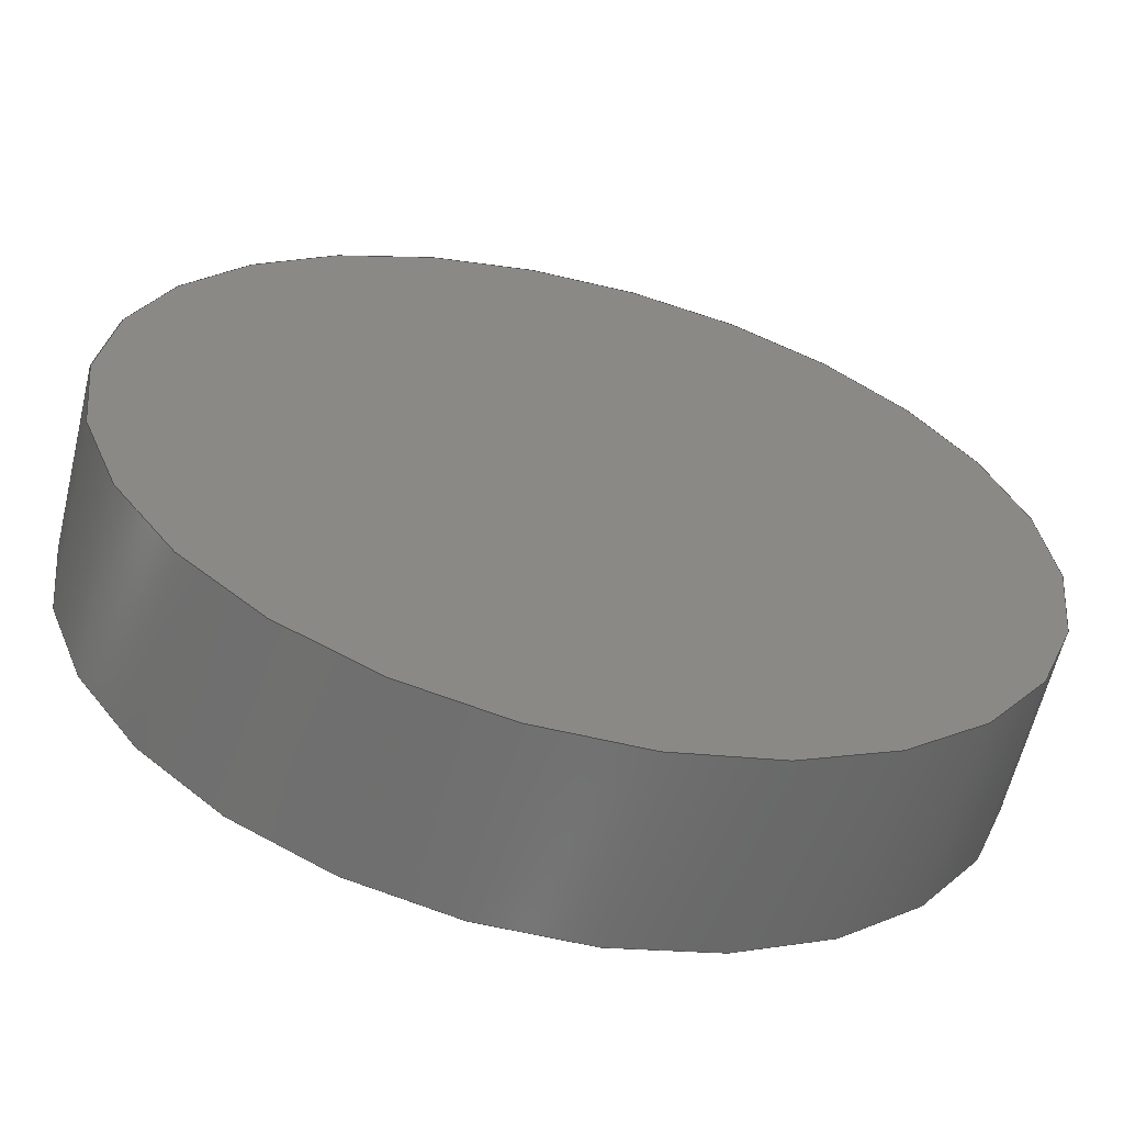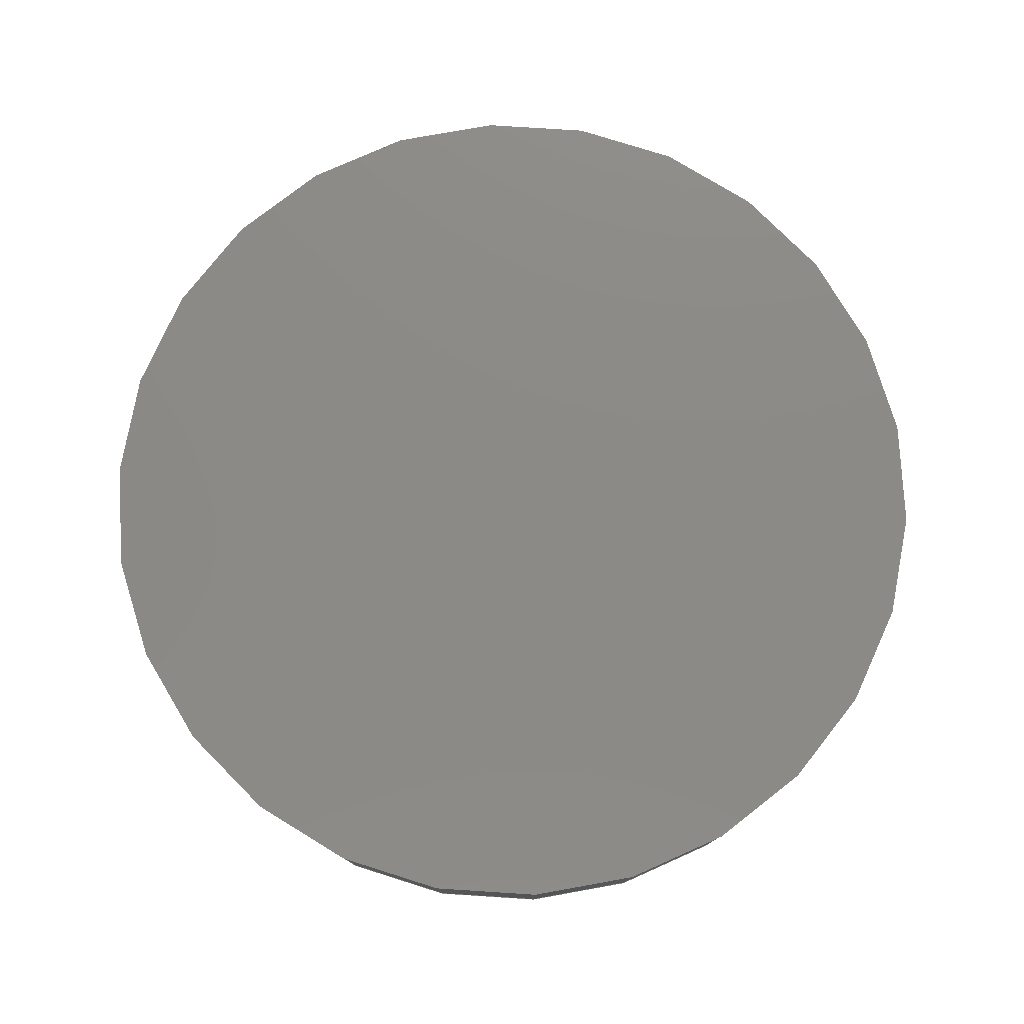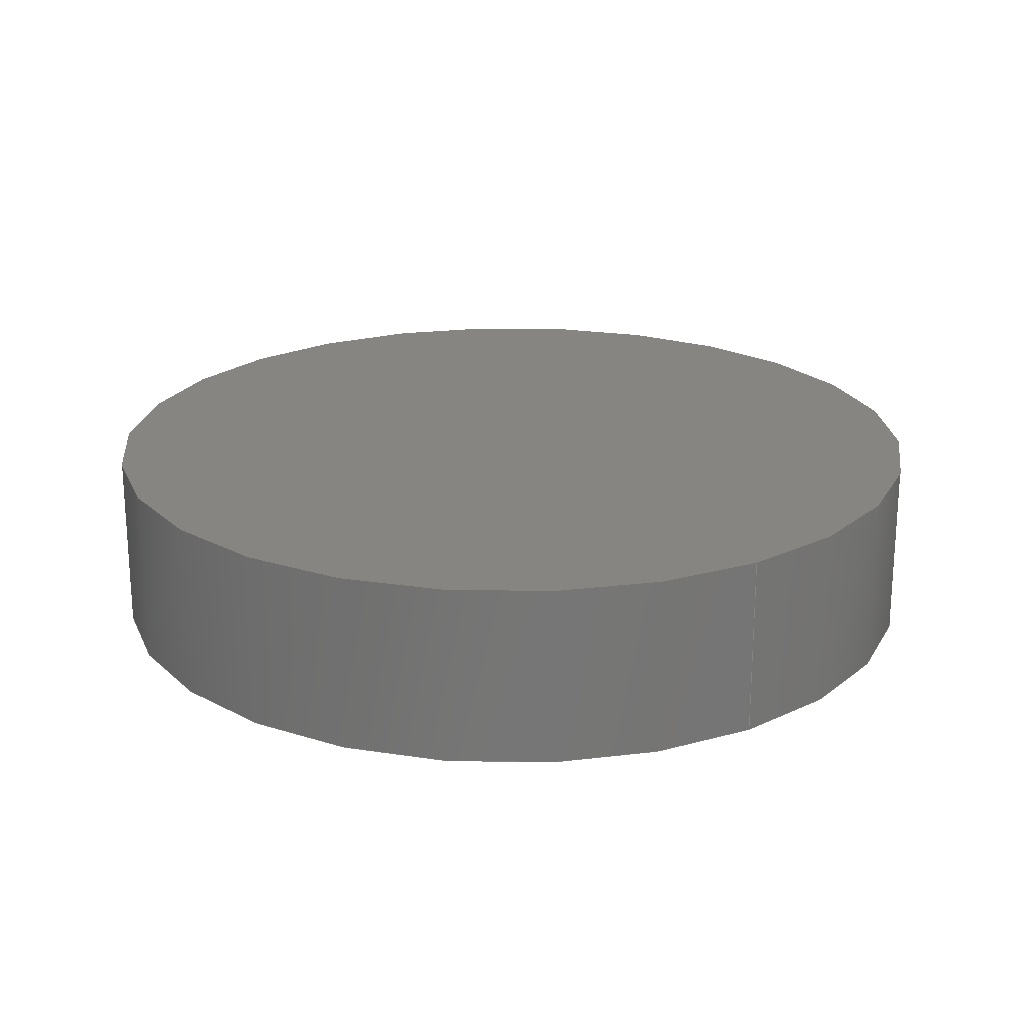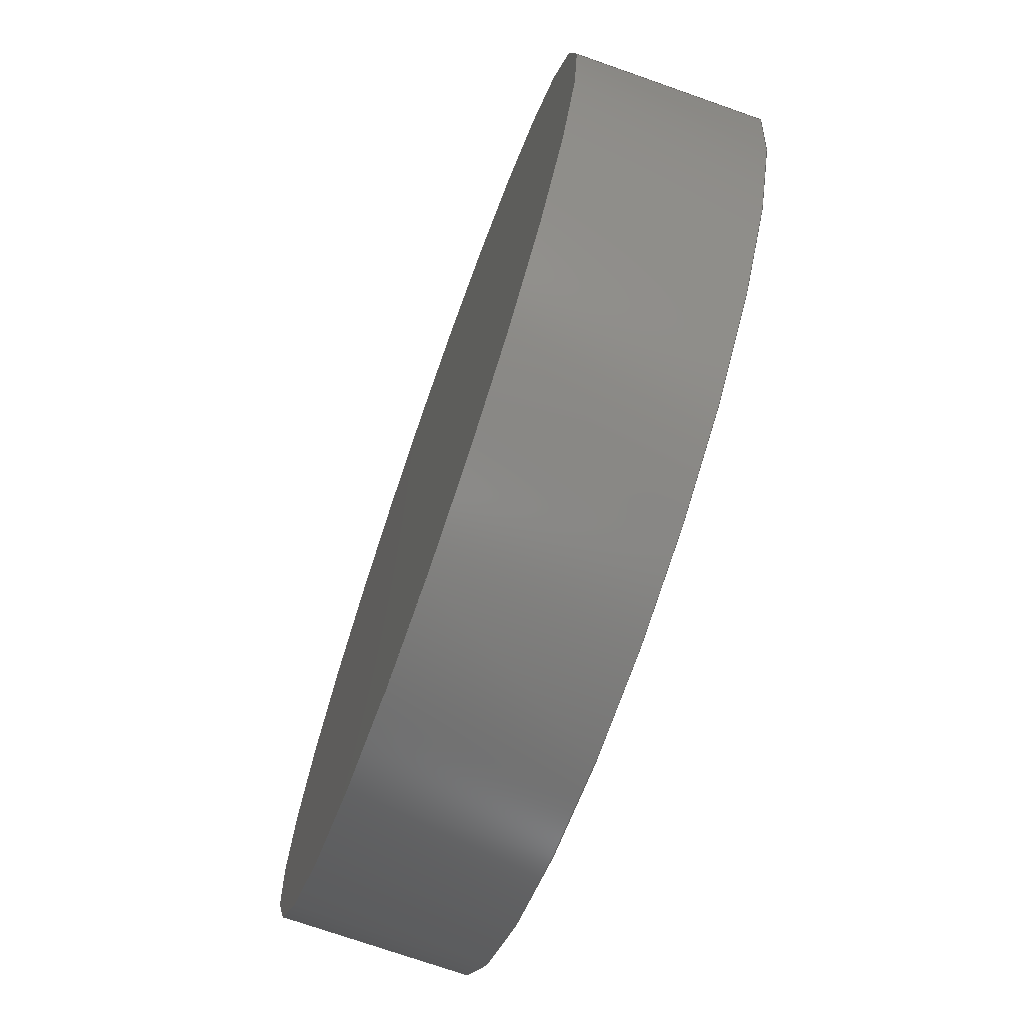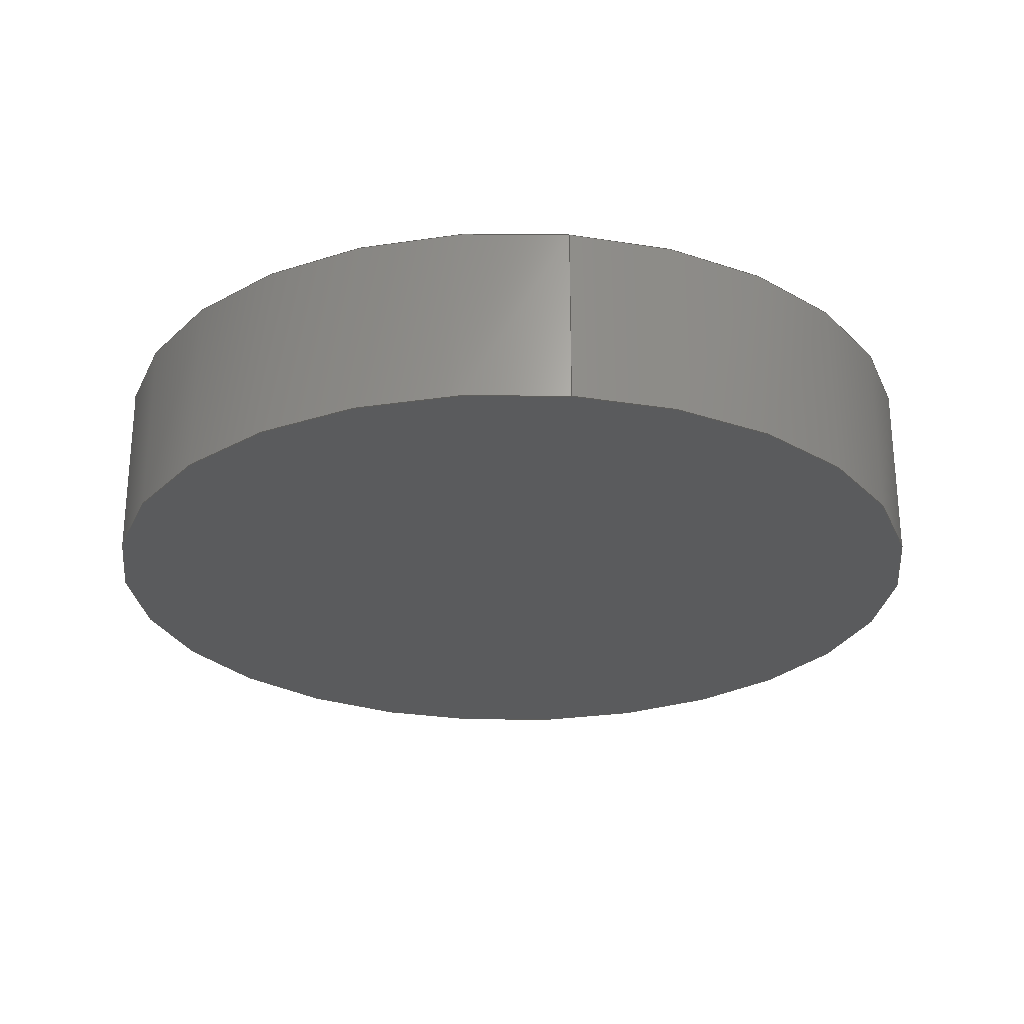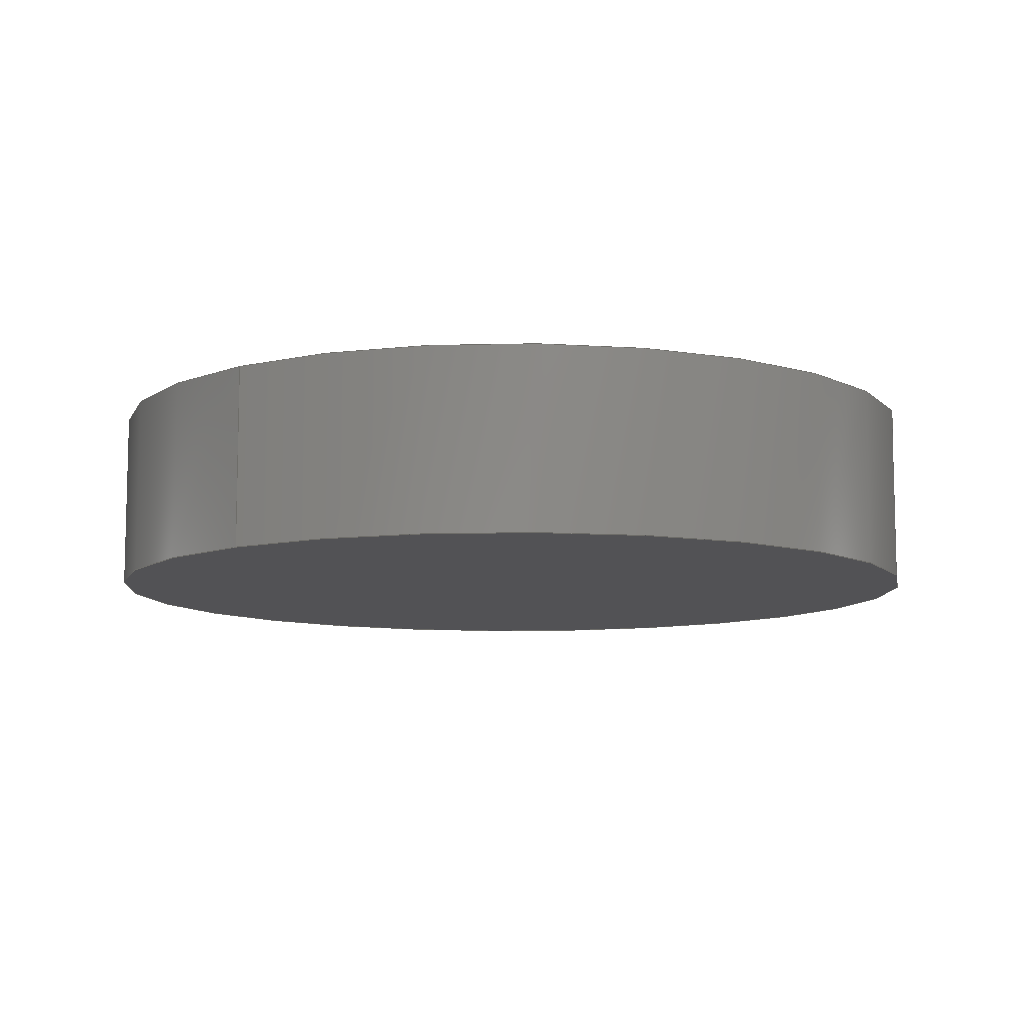
<metadata>
{"format":"step","ext":"step","renderer":"f3d","projection":"perspective","resolution":1024,"background":"white","views":[{"elev":-61.6,"azim":166.4,"up":"+Y"},{"elev":77.9,"azim":-162.5,"up":"+Z"},{"elev":21.4,"azim":-123.0,"up":"+Z"},{"elev":-72.8,"azim":70.6,"up":"+Y"},{"elev":-26.2,"azim":82.6,"up":"+Z"},{"elev":-9.3,"azim":-51.6,"up":"+Z"}]}
</metadata>
<code>
ISO-10303-21;
DATA;
#1 = CARTESIAN_POINT ( 'NONE',  ( -6, 0, 2.5 ) ) ;
#2 = AXIS2_PLACEMENT_3D ( 'NONE', #24, #106, #63 ) ;
#3 = SURFACE_STYLE_FILL_AREA ( #11 ) ;
#4 = ORIENTED_EDGE ( 'NONE', *, *, #7, .T. ) ;
#5 = SURFACE_STYLE_FILL_AREA ( #92 ) ;
#6 =( NAMED_UNIT ( * ) PLANE_ANGLE_UNIT ( ) SI_UNIT ( $, .RADIAN. ) );
#7 = EDGE_CURVE ( 'NONE', #40, #17, #74, .T. ) ;
#8 = CARTESIAN_POINT ( 'NONE',  ( 0, 0, 2.5 ) ) ;
#9 = DIRECTION ( 'NONE',  ( -0, -0, -1 ) ) ;
#10 = STYLED_ITEM ( 'NONE', ( #67 ), #45 ) ;
#11 = FILL_AREA_STYLE ('',( #77 ) ) ;
#12 = PRODUCT_CONTEXT ( 'NONE', #52, 'mechanical' ) ;
#13 = ORIENTED_EDGE ( 'NONE', *, *, #103, .F. ) ;
#14 = COLOUR_RGB ( '',0.7529, 0.7529, 0.7529 ) ;
#15 = UNCERTAINTY_MEASURE_WITH_UNIT (LENGTH_MEASURE( 1e-05 ), #71, 'distance_accuracy_value', 'NONE');
#16 = ADVANCED_FACE ( 'NONE', ( #18 ), #135, .T. ) ;
#17 = VERTEX_POINT ( 'NONE', #34 ) ;
#18 = FACE_OUTER_BOUND ( 'NONE', #139, .T. ) ;
#19 = UNCERTAINTY_MEASURE_WITH_UNIT (LENGTH_MEASURE( 1e-05 ), #114, 'distance_accuracy_value', 'NONE');
#20 = DIRECTION ( 'NONE',  ( -1, 0, 0 ) ) ;
#21 = APPLICATION_CONTEXT ( 'automotive_design' ) ;
#22 =( NAMED_UNIT ( * ) PLANE_ANGLE_UNIT ( ) SI_UNIT ( $, .RADIAN. ) );
#23 = DIRECTION ( 'NONE',  ( 0, 0, 1 ) ) ;
#24 = CARTESIAN_POINT ( 'NONE',  ( 0, 0, 0 ) ) ;
#25 = DIRECTION ( 'NONE',  ( -1, 0, 0 ) ) ;
#26 = LINE ( 'NONE', #90, #107 ) ;
#27 = PRESENTATION_LAYER_ASSIGNMENT (  '', '', ( #53 ) ) ;
#28 = VERTEX_POINT ( 'NONE', #129 ) ;
#29 =( GEOMETRIC_REPRESENTATION_CONTEXT ( 3 ) GLOBAL_UNCERTAINTY_ASSIGNED_CONTEXT ( ( #69 ) ) GLOBAL_UNIT_ASSIGNED_CONTEXT ( ( #75, #6, #83 ) ) REPRESENTATION_CONTEXT ( 'NONE', 'WORKASPACE' ) );
#30 = ADVANCED_FACE ( 'NONE', ( #128 ), #55, .T. ) ;
#31 = EDGE_CURVE ( 'NONE', #17, #40, #36, .T. ) ;
#32 = PLANE ( 'NONE',  #61 ) ;
#33 = DIRECTION ( 'NONE',  ( -1, 0, 0 ) ) ;
#34 = CARTESIAN_POINT ( 'NONE',  ( 6, 7.348e-16, 2.5 ) ) ;
#35 = SURFACE_SIDE_STYLE ('',( #5 ) ) ;
#36 = CIRCLE ( 'NONE', #38, 6 ) ;
#37 = DIRECTION ( 'NONE',  ( -0, -0, -1 ) ) ;
#38 = AXIS2_PLACEMENT_3D ( 'NONE', #120, #23, #59 ) ;
#39 = APPLICATION_PROTOCOL_DEFINITION ( 'draft international standard', 'automotive_design', 1998, #21 ) ;
#40 = VERTEX_POINT ( 'NONE', #1 ) ;
#41 = DIRECTION ( 'NONE',  ( -0, -0, -1 ) ) ;
#42 = ORIENTED_EDGE ( 'NONE', *, *, #122, .F. ) ;
#43 = PRODUCT_RELATED_PRODUCT_CATEGORY ( 'part', '', ( #56 ) ) ;
#44 = CARTESIAN_POINT ( 'NONE',  ( 0, 0, 2.5 ) ) ;
#45 = MANIFOLD_SOLID_BREP ( 'NONE', #66 ) ;
#46 = ORIENTED_EDGE ( 'NONE', *, *, #103, .T. ) ;
#47 = VERTEX_POINT ( 'NONE', #49 ) ;
#48 = MECHANICAL_DESIGN_GEOMETRIC_PRESENTATION_REPRESENTATION (  '', ( #53 ), #84 ) ;
#49 = CARTESIAN_POINT ( 'NONE',  ( -6, 0, 0 ) ) ;
#50 =( NAMED_UNIT ( * ) PLANE_ANGLE_UNIT ( ) SI_UNIT ( $, .RADIAN. ) );
#51 = PRESENTATION_STYLE_ASSIGNMENT (( #140 ) ) ;
#52 = APPLICATION_CONTEXT ( 'automotive_design' ) ;
#53 = STYLED_ITEM ( 'NONE', ( #51 ), #110 ) ;
#54 = DIRECTION ( 'NONE',  ( 0, 0, 1 ) ) ;
#55 = CYLINDRICAL_SURFACE ( 'NONE', #97, 6 ) ;
#56 = PRODUCT ( 'ALSRobot-CR1220 BAT', 'ALSRobot-CR1220 BAT', '', ( #12 ) ) ;
#57 = DIRECTION ( 'NONE',  ( -0, -0, -1 ) ) ;
#58 = DIRECTION ( 'NONE',  ( -1, 0, 0 ) ) ;
#59 = DIRECTION ( 'NONE',  ( -1, 0, 0 ) ) ;
#60 = ORIENTED_EDGE ( 'NONE', *, *, #31, .F. ) ;
#61 = AXIS2_PLACEMENT_3D ( 'NONE', #44, #119, #91 ) ;
#62 = COLOUR_RGB ( '',0.7529, 0.7529, 0.7529 ) ;
#63 = DIRECTION ( 'NONE',  ( 1, 0, 0 ) ) ;
#64 = CIRCLE ( 'NONE', #105, 6 ) ;
#65 = CARTESIAN_POINT ( 'NONE',  ( 0, 0, 2.5 ) ) ;
#66 = CLOSED_SHELL ( 'NONE', ( #16, #94, #30, #124 ) ) ;
#67 = PRESENTATION_STYLE_ASSIGNMENT (( #132 ) ) ;
#68 = PRODUCT_DEFINITION_SHAPE ( 'NONE', 'NONE',  #116 ) ;
#69 = UNCERTAINTY_MEASURE_WITH_UNIT (LENGTH_MEASURE( 1e-05 ), #75, 'distance_accuracy_value', 'NONE');
#70 = DIRECTION ( 'NONE',  ( 0, 0, 1 ) ) ;
#71 =( LENGTH_UNIT ( ) NAMED_UNIT ( * ) SI_UNIT ( .MILLI., .METRE. ) );
#72 = FACE_OUTER_BOUND ( 'NONE', #126, .T. ) ;
#73 = AXIS2_PLACEMENT_3D ( 'NONE', #65, #54, #87 ) ;
#74 = CIRCLE ( 'NONE', #73, 6 ) ;
#75 =( LENGTH_UNIT ( ) NAMED_UNIT ( * ) SI_UNIT ( .MILLI., .METRE. ) );
#76 = ORIENTED_EDGE ( 'NONE', *, *, #99, .F. ) ;
#77 = FILL_AREA_STYLE_COLOUR ( '', #62 ) ;
#78 = EDGE_CURVE ( 'NONE', #28, #47, #64, .T. ) ;
#79 = PRESENTATION_LAYER_ASSIGNMENT (  '', '', ( #10 ) ) ;
#80 =( NAMED_UNIT ( * ) SI_UNIT ( $, .STERADIAN. ) SOLID_ANGLE_UNIT ( ) );
#81 =( NAMED_UNIT ( * ) SI_UNIT ( $, .STERADIAN. ) SOLID_ANGLE_UNIT ( ) );
#82 = CARTESIAN_POINT ( 'NONE',  ( 6, 7.348e-16, 2.5 ) ) ;
#83 =( NAMED_UNIT ( * ) SI_UNIT ( $, .STERADIAN. ) SOLID_ANGLE_UNIT ( ) );
#84 =( GEOMETRIC_REPRESENTATION_CONTEXT ( 3 ) GLOBAL_UNCERTAINTY_ASSIGNED_CONTEXT ( ( #19 ) ) GLOBAL_UNIT_ASSIGNED_CONTEXT ( ( #114, #22, #80 ) ) REPRESENTATION_CONTEXT ( 'NONE', 'WORKASPACE' ) );
#85 = ORIENTED_EDGE ( 'NONE', *, *, #78, .T. ) ;
#86 = CIRCLE ( 'NONE', #111, 6 ) ;
#87 = DIRECTION ( 'NONE',  ( -1, 0, 0 ) ) ;
#88 = AXIS2_PLACEMENT_3D ( 'NONE', #125, #134, #93 ) ;
#89 = ORIENTED_EDGE ( 'NONE', *, *, #7, .F. ) ;
#90 = CARTESIAN_POINT ( 'NONE',  ( -6, 0, 2.5 ) ) ;
#91 = DIRECTION ( 'NONE',  ( 1, 0, -0 ) ) ;
#92 = FILL_AREA_STYLE ('',( #113 ) ) ;
#93 = DIRECTION ( 'NONE',  ( 1, 0, -0 ) ) ;
#94 = ADVANCED_FACE ( 'NONE', ( #72 ), #32, .T. ) ;
#95 = ORIENTED_EDGE ( 'NONE', *, *, #78, .F. ) ;
#96 =( GEOMETRIC_REPRESENTATION_CONTEXT ( 3 ) GLOBAL_UNCERTAINTY_ASSIGNED_CONTEXT ( ( #15 ) ) GLOBAL_UNIT_ASSIGNED_CONTEXT ( ( #71, #50, #81 ) ) REPRESENTATION_CONTEXT ( 'NONE', 'WORKASPACE' ) );
#97 = AXIS2_PLACEMENT_3D ( 'NONE', #112, #57, #58 ) ;
#98 = CARTESIAN_POINT ( 'NONE',  ( 0, 0, 0 ) ) ;
#99 = EDGE_CURVE ( 'NONE', #40, #47, #26, .T. ) ;
#100 = VECTOR ( 'NONE', #37, 1000 ) ;
#101 = SHAPE_DEFINITION_REPRESENTATION ( #68, #110 ) ;
#102 = ORIENTED_EDGE ( 'NONE', *, *, #99, .T. ) ;
#103 = EDGE_CURVE ( 'NONE', #47, #28, #86, .T. ) ;
#104 = FACE_OUTER_BOUND ( 'NONE', #136, .T. ) ;
#105 = AXIS2_PLACEMENT_3D ( 'NONE', #131, #70, #25 ) ;
#106 = DIRECTION ( 'NONE',  ( 0, 0, 1 ) ) ;
#107 = VECTOR ( 'NONE', #9, 1000 ) ;
#108 = ORIENTED_EDGE ( 'NONE', *, *, #122, .T. ) ;
#109 = SURFACE_SIDE_STYLE ('',( #3 ) ) ;
#110 = ADVANCED_BREP_SHAPE_REPRESENTATION ( 'ALSRobot-CR1220 BAT', ( #45, #2 ), #29 ) ;
#111 = AXIS2_PLACEMENT_3D ( 'NONE', #98, #130, #33 ) ;
#112 = CARTESIAN_POINT ( 'NONE',  ( 0, 0, 2.5 ) ) ;
#113 = FILL_AREA_STYLE_COLOUR ( '', #14 ) ;
#114 =( LENGTH_UNIT ( ) NAMED_UNIT ( * ) SI_UNIT ( .MILLI., .METRE. ) );
#115 = PRODUCT_DEFINITION_FORMATION_WITH_SPECIFIED_SOURCE ( 'ANY', '', #56, .NOT_KNOWN. ) ;
#116 = PRODUCT_DEFINITION ( 'UNKNOWN', '', #115, #127 ) ;
#117 = ORIENTED_EDGE ( 'NONE', *, *, #31, .T. ) ;
#118 = LINE ( 'NONE', #82, #100 ) ;
#119 = DIRECTION ( 'NONE',  ( 0, 0, 1 ) ) ;
#120 = CARTESIAN_POINT ( 'NONE',  ( 0, 0, 2.5 ) ) ;
#121 = EDGE_LOOP ( 'NONE', ( #42, #89, #102, #46 ) ) ;
#122 = EDGE_CURVE ( 'NONE', #17, #28, #118, .T. ) ;
#123 = PLANE ( 'NONE',  #88 ) ;
#124 = ADVANCED_FACE ( 'NONE', ( #104 ), #123, .F. ) ;
#125 = CARTESIAN_POINT ( 'NONE',  ( 0, 0, 0 ) ) ;
#126 = EDGE_LOOP ( 'NONE', ( #4, #117 ) ) ;
#127 = PRODUCT_DEFINITION_CONTEXT ( 'detailed design', #21, 'design' ) ;
#128 = FACE_OUTER_BOUND ( 'NONE', #121, .T. ) ;
#129 = CARTESIAN_POINT ( 'NONE',  ( 6, 7.348e-16, 0 ) ) ;
#130 = DIRECTION ( 'NONE',  ( 0, 0, 1 ) ) ;
#131 = CARTESIAN_POINT ( 'NONE',  ( 0, 0, 0 ) ) ;
#132 = SURFACE_STYLE_USAGE ( .BOTH. , #35 ) ;
#133 = AXIS2_PLACEMENT_3D ( 'NONE', #8, #41, #20 ) ;
#134 = DIRECTION ( 'NONE',  ( 0, 0, 1 ) ) ;
#135 = CYLINDRICAL_SURFACE ( 'NONE', #133, 6 ) ;
#136 = EDGE_LOOP ( 'NONE', ( #13, #95 ) ) ;
#137 = APPLICATION_PROTOCOL_DEFINITION ( 'draft international standard', 'automotive_design', 1998, #52 ) ;
#138 = MECHANICAL_DESIGN_GEOMETRIC_PRESENTATION_REPRESENTATION (  '', ( #10 ), #96 ) ;
#139 = EDGE_LOOP ( 'NONE', ( #60, #108, #85, #76 ) ) ;
#140 = SURFACE_STYLE_USAGE ( .BOTH. , #109 ) ;
ENDSEC;
END-ISO-10303-21;

</code>
